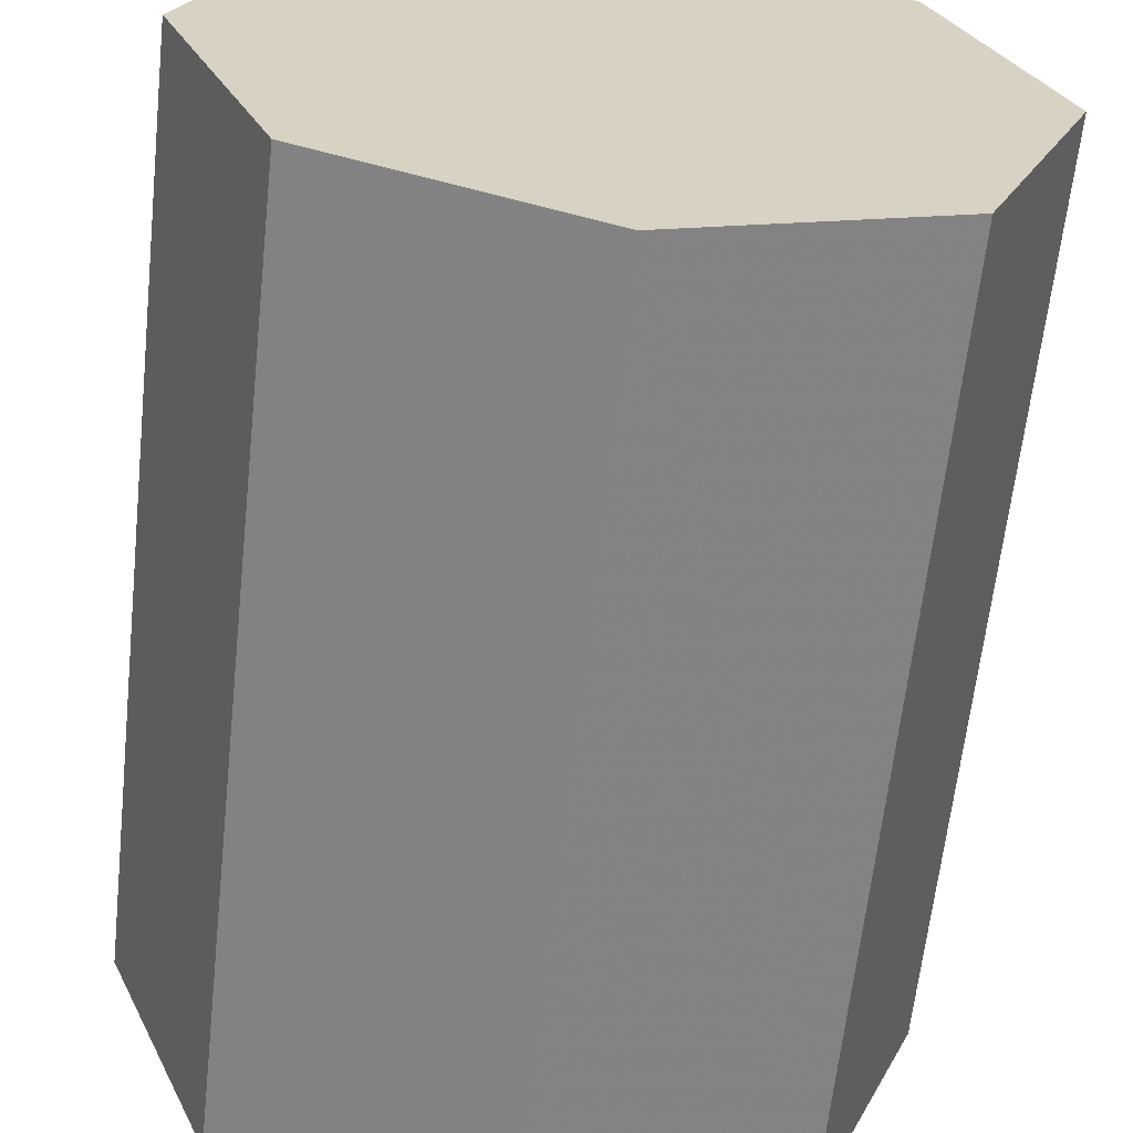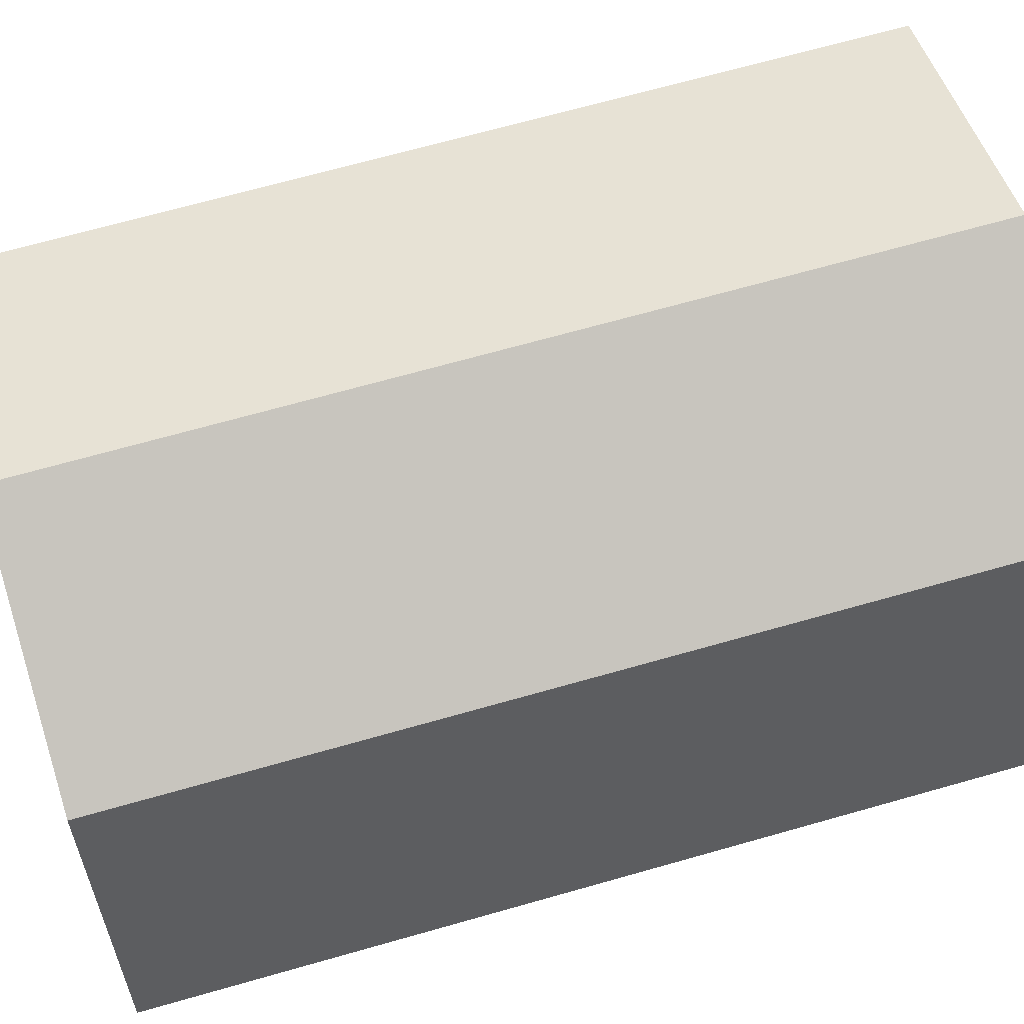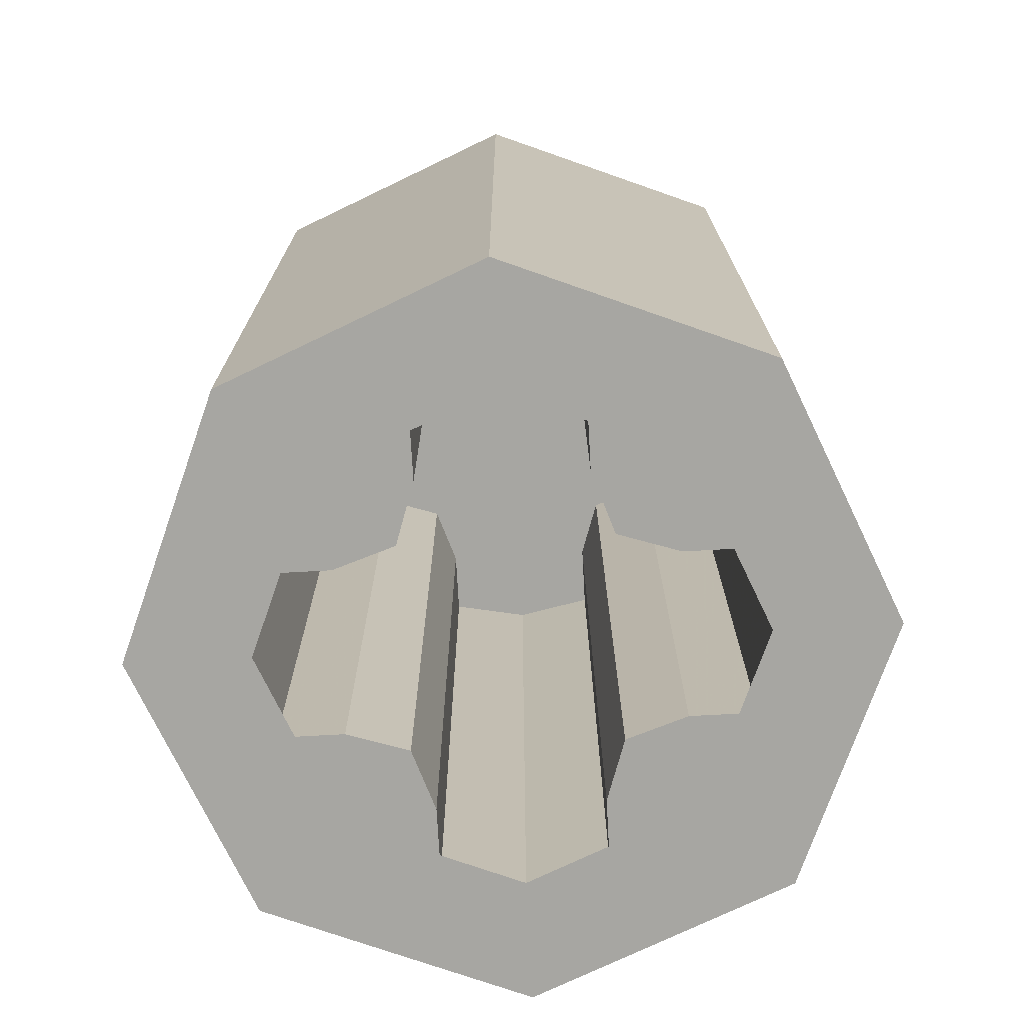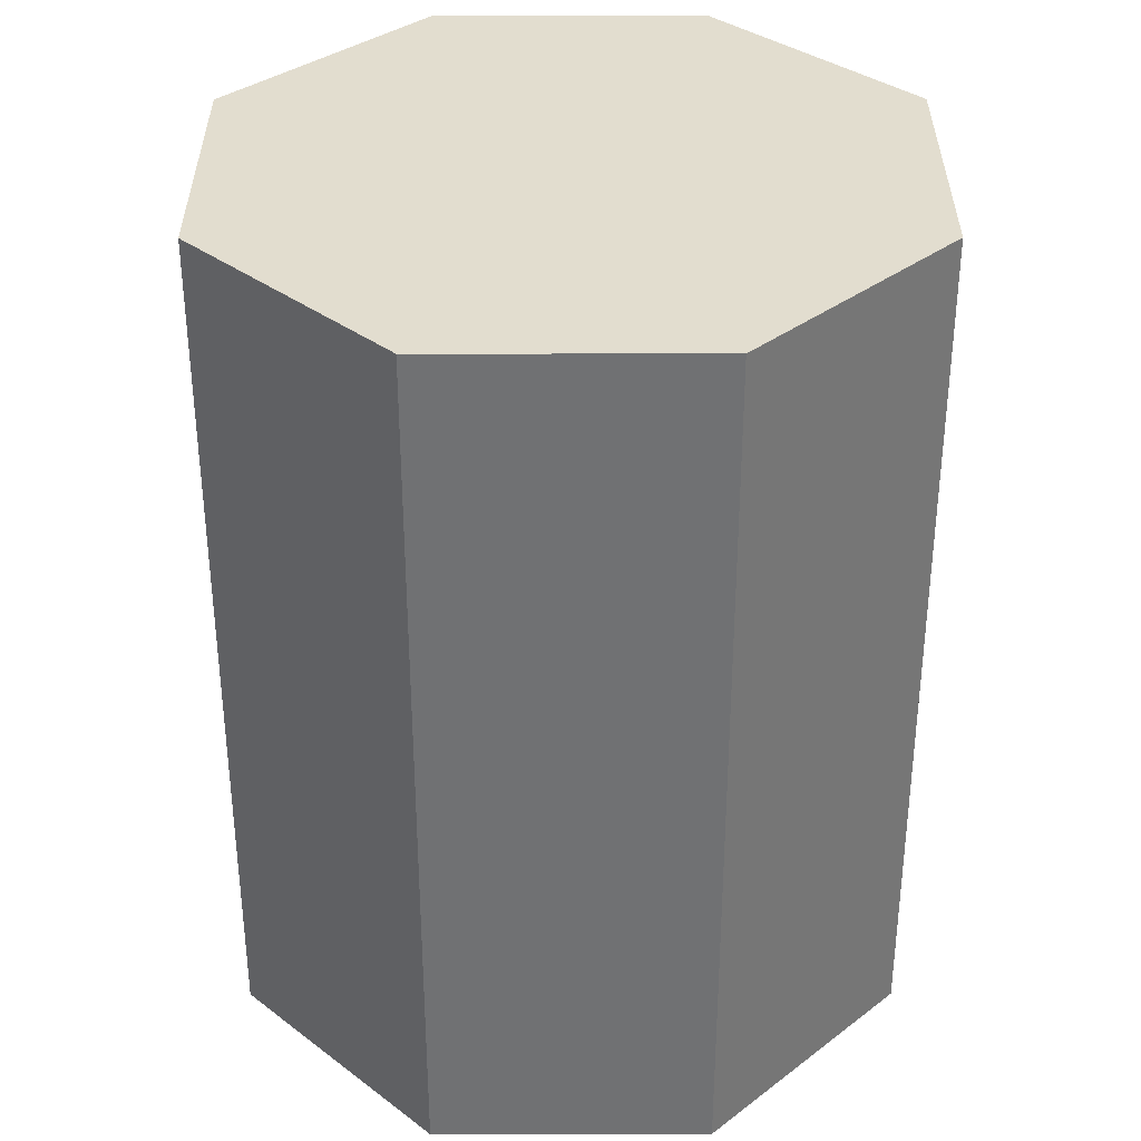
<metadata>
{"format":"obj","ext":"obj","renderer":"f3d","projection":"perspective","resolution":1024,"background":"white","views":[{"elev":-62.9,"azim":-6.2,"up":"+Y"},{"elev":68.3,"azim":-105.9,"up":"+Y"},{"elev":-74.0,"azim":93.2,"up":"+Z"},{"elev":34.9,"azim":157.4,"up":"+Z"}]}
</metadata>
<code>
v 0.2801 0.1 1
v 0.2801 -0.1 1
v 0.3 0 1
v 0.2801 0.1 1
v 0.2 0.1 1
v 0.2 -0.1 1
v 0.2801 -0.1 1
v 0.125 0.125 1
v 0.125 -0.125 1
v 0.2 -0.1 1
v 0.2 0.1 1
v 0.1 0.2801 1
v 0 0.3 1
v -0.1 0.2801 1
v -0.1 0.2 1
v 0.1 0.2 1
v 0.1 0.2801 1
v -0.1 0.2801 1
v -0.125 0.125 1
v 0.125 0.125 1
v 0.1 0.2 1
v -0.1 0.2 1
v -0.2801 0.1 1
v -0.3 0 1
v -0.2801 -0.1 1
v -0.2 -0.1 1
v -0.2 0.1 1
v -0.2801 0.1 1
v -0.2801 -0.1 1
v -0.125 0.125 1
v -0.2 0.1 1
v -0.2 -0.1 1
v -0.125 -0.125 1
v -0.1 -0.2801 1
v 0 -0.3 1
v 0.1 -0.2801 1
v 0.1 -0.2 1
v -0.1 -0.2 1
v -0.1 -0.2801 1
v 0.1 -0.2801 1
v -0.125 -0.125 1
v -0.1 -0.2 1
v 0.1 -0.2 1
v 0.125 -0.125 1
v -0.125 -0.125 1
v 0.125 -0.125 1
v 0.125 0.125 1
v -0.125 0.125 1
v 0 0 1.1
v -0.45 0 1.1
v -0.3182 0.3182 1.1
v 0 0 1.1
v -0.3182 0.3182 1.1
v 0 0.45 1.1
v 0 0 1.1
v 0 0.45 1.1
v 0.3182 0.3182 1.1
v 0 0 1.1
v 0.3182 0.3182 1.1
v 0.45 0 1.1
v 0 0 1.1
v 0.45 0 1.1
v 0.3182 -0.3182 1.1
v 0 0 1.1
v 0.3182 -0.3182 1.1
v 0 -0.45 1.1
v 0 0 1.1
v 0 -0.45 1.1
v -0.3182 -0.3182 1.1
v 0 0 1.1
v -0.3182 -0.3182 1.1
v -0.45 0 1.1
v -0.3182 0.3182 1.1
v -0.45 0 1.1
v -0.45 0 0
v -0.3182 0.3182 0
v 0 0.45 1.1
v -0.3182 0.3182 1.1
v -0.3182 0.3182 0
v 0 0.45 0
v 0.3182 0.3182 1.1
v 0 0.45 1.1
v 0 0.45 0
v 0.3182 0.3182 0
v 0.45 0 1.1
v 0.3182 0.3182 1.1
v 0.3182 0.3182 0
v 0.45 0 0
v 0.3182 -0.3182 1.1
v 0.45 0 1.1
v 0.45 0 0
v 0.3182 -0.3182 0
v 0 -0.45 1.1
v 0.3182 -0.3182 1.1
v 0.3182 -0.3182 0
v 0 -0.45 0
v -0.3182 -0.3182 1.1
v 0 -0.45 1.1
v 0 -0.45 0
v -0.3182 -0.3182 0
v -0.45 0 1.1
v -0.3182 -0.3182 1.1
v -0.3182 -0.3182 0
v -0.45 0 0
v 0.1148 0.2772 0
v 0.2772 0.1148 0
v 0.2598 0.15 0
v 0.15 0.2598 0
v 0.15 0.2598 0
v 0.2598 0.15 0
v 0.238 0.1826 0
v 0.1826 0.238 0
v 0.1826 0.238 0
v 0.238 0.1826 0
v 0.2121 0.2121 0
v -0.2772 0.1148 0
v -0.1148 0.2772 0
v -0.15 0.2598 0
v -0.2598 0.15 0
v -0.2598 0.15 0
v -0.15 0.2598 0
v -0.1826 0.238 0
v -0.238 0.1826 0
v -0.238 0.1826 0
v -0.1826 0.238 0
v -0.2121 0.2121 0
v -0.1148 -0.2772 0
v -0.2772 -0.1148 0
v -0.2598 -0.15 0
v -0.15 -0.2598 0
v -0.15 -0.2598 0
v -0.2598 -0.15 0
v -0.238 -0.1826 0
v -0.1826 -0.238 0
v -0.1826 -0.238 0
v -0.238 -0.1826 0
v -0.2121 -0.2121 0
v 0.2772 -0.1148 0
v 0.1148 -0.2772 0
v 0.15 -0.2598 0
v 0.2598 -0.15 0
v 0.2598 -0.15 0
v 0.15 -0.2598 0
v 0.1826 -0.238 0
v 0.238 -0.1826 0
v 0.238 -0.1826 0
v 0.1826 -0.238 0
v 0.2121 -0.2121 0
v 0.2772 0.1148 0
v 0.1148 0.2772 0
v 0.125 0.125 0
v 0.125 0.125 0
v 0.2 0.1 0
v 0.2801 0.1 0
v 0.2772 0.1148 0
v 0.1 0.2 0
v 0.125 0.125 0
v 0.1148 0.2772 0
v 0.1 0.2801 0
v -0.125 0.125 0
v -0.1148 0.2772 0
v -0.2772 0.1148 0
v -0.125 0.125 0
v -0.1 0.2 0
v -0.1 0.2801 0
v -0.1148 0.2772 0
v -0.2801 0.1 0
v -0.2 0.1 0
v -0.125 0.125 0
v -0.2772 0.1148 0
v -0.2 -0.1 0
v -0.2801 -0.1 0
v -0.2772 -0.1148 0
v -0.125 -0.125 0
v -0.2772 -0.1148 0
v -0.1148 -0.2772 0
v -0.125 -0.125 0
v -0.1148 -0.2772 0
v -0.1 -0.2801 0
v -0.1 -0.2 0
v -0.125 -0.125 0
v 0.1148 -0.2772 0
v 0.2772 -0.1148 0
v 0.125 -0.125 0
v 0.1 -0.2801 0
v 0.1148 -0.2772 0
v 0.125 -0.125 0
v 0.1 -0.2 0
v 0.2 -0.1 0
v 0.125 -0.125 0
v 0.2772 -0.1148 0
v 0.2801 -0.1 0
v 0.1148 -0.2772 1
v 0.2772 -0.1148 1
v 0.2598 -0.15 1
v 0.15 -0.2598 1
v 0.15 -0.2598 1
v 0.2598 -0.15 1
v 0.238 -0.1826 1
v 0.1826 -0.238 1
v 0.1826 -0.238 1
v 0.238 -0.1826 1
v 0.2121 -0.2121 1
v -0.2772 -0.1148 1
v -0.1148 -0.2772 1
v -0.15 -0.2598 1
v -0.2598 -0.15 1
v -0.2598 -0.15 1
v -0.15 -0.2598 1
v -0.1826 -0.238 1
v -0.238 -0.1826 1
v -0.238 -0.1826 1
v -0.1826 -0.238 1
v -0.2121 -0.2121 1
v -0.1148 0.2772 1
v -0.2772 0.1148 1
v -0.2598 0.15 1
v -0.15 0.2598 1
v -0.15 0.2598 1
v -0.2598 0.15 1
v -0.238 0.1826 1
v -0.1826 0.238 1
v -0.1826 0.238 1
v -0.238 0.1826 1
v -0.2121 0.2121 1
v 0.2772 0.1148 1
v 0.1148 0.2772 1
v 0.15 0.2598 1
v 0.2598 0.15 1
v 0.2598 0.15 1
v 0.15 0.2598 1
v 0.1826 0.238 1
v 0.238 0.1826 1
v 0.238 0.1826 1
v 0.1826 0.238 1
v 0.2121 0.2121 1
v 0.2772 -0.1148 1
v 0.1148 -0.2772 1
v 0.125 -0.125 1
v 0.125 -0.125 1
v 0.2 -0.1 1
v 0.2801 -0.1 1
v 0.2772 -0.1148 1
v 0.1 -0.2 1
v 0.125 -0.125 1
v 0.1148 -0.2772 1
v 0.1 -0.2801 1
v -0.125 -0.125 1
v -0.1148 -0.2772 1
v -0.2772 -0.1148 1
v -0.125 -0.125 1
v -0.1 -0.2 1
v -0.1 -0.2801 1
v -0.1148 -0.2772 1
v -0.2801 -0.1 1
v -0.2 -0.1 1
v -0.125 -0.125 1
v -0.2772 -0.1148 1
v -0.2 0.1 1
v -0.2801 0.1 1
v -0.2772 0.1148 1
v -0.125 0.125 1
v -0.2772 0.1148 1
v -0.1148 0.2772 1
v -0.125 0.125 1
v -0.1148 0.2772 1
v -0.1 0.2801 1
v -0.1 0.2 1
v -0.125 0.125 1
v 0.1148 0.2772 1
v 0.2772 0.1148 1
v 0.125 0.125 1
v 0.1 0.2801 1
v 0.1148 0.2772 1
v 0.125 0.125 1
v 0.1 0.2 1
v 0.2 0.1 1
v 0.125 0.125 1
v 0.2772 0.1148 1
v 0.2801 0.1 1
v 0.3 0 1
v 0.3 0 0
v 0.2801 0.1 0
v 0.2801 0.1 1
v 0.2 0.1 1
v 0.2801 0.1 1
v 0.2801 0.1 0
v 0.2 0.1 0
v 0.2 0.1 1
v 0.2 0.1 0
v 0.125 0.125 0
v 0.125 0.125 1
v 0.125 0.125 1
v 0.125 0.125 0
v 0.1 0.2 0
v 0.1 0.2 1
v 0.1 0.2 1
v 0.1 0.2 0
v 0.1 0.2801 0
v 0.1 0.2801 1
v 0.1 0.2801 0
v 0 0.3 0
v 0 0.3 1
v 0.1 0.2801 1
v 0 0.3 1
v 0 0.3 0
v -0.1 0.2801 0
v -0.1 0.2801 1
v -0.1 0.2 1
v -0.1 0.2801 1
v -0.1 0.2801 0
v -0.1 0.2 0
v -0.1 0.2 1
v -0.1 0.2 0
v -0.125 0.125 0
v -0.125 0.125 1
v -0.125 0.125 1
v -0.125 0.125 0
v -0.2 0.1 0
v -0.2 0.1 1
v -0.2 0.1 1
v -0.2 0.1 0
v -0.2801 0.1 0
v -0.2801 0.1 1
v -0.2801 0.1 1
v -0.2801 0.1 0
v -0.3 0 0
v -0.3 0 1
v -0.3 0 1
v -0.3 0 0
v -0.2801 -0.1 0
v -0.2801 -0.1 1
v -0.2801 -0.1 1
v -0.2801 -0.1 0
v -0.2 -0.1 0
v -0.2 -0.1 1
v -0.2 -0.1 1
v -0.2 -0.1 0
v -0.125 -0.125 0
v -0.125 -0.125 1
v -0.125 -0.125 1
v -0.125 -0.125 0
v -0.1 -0.2 0
v -0.1 -0.2 1
v -0.1 -0.2 1
v -0.1 -0.2 0
v -0.1 -0.2801 0
v -0.1 -0.2801 1
v -0.1 -0.2801 0
v 0 -0.3 0
v 0 -0.3 1
v -0.1 -0.2801 1
v 0 -0.3 1
v 0 -0.3 0
v 0.1 -0.2801 0
v 0.1 -0.2801 1
v 0.1 -0.2801 1
v 0.1 -0.2801 0
v 0.1 -0.2 0
v 0.1 -0.2 1
v 0.1 -0.2 1
v 0.1 -0.2 0
v 0.125 -0.125 0
v 0.125 -0.125 1
v 0.125 -0.125 1
v 0.125 -0.125 0
v 0.2 -0.1 0
v 0.2 -0.1 1
v 0.2 -0.1 1
v 0.2 -0.1 0
v 0.2801 -0.1 0
v 0.2801 -0.1 1
v 0.2801 -0.1 1
v 0.2801 -0.1 0
v 0.3 0 0
v 0.3 0 1
v 0.3 0 0
v 0.2974 0.03915 0
v 0.2898 0.07764 0
v 0.2772 0.1148 0
v 0 0.3 0
v 0.03915 0.2974 0
v 0.07764 0.2898 0
v 0.1148 0.2772 0
v 0 0.3 0
v -0.03915 0.2974 0
v -0.07764 0.2898 0
v -0.1148 0.2772 0
v -0.3 0 0
v -0.2974 0.03915 0
v -0.2898 0.07764 0
v -0.2772 0.1148 0
v -0.3 0 0
v -0.2974 -0.03915 0
v -0.2898 -0.07764 0
v -0.2772 -0.1148 0
v 0 -0.3 0
v -0.03915 -0.2974 0
v -0.07764 -0.2898 0
v -0.1148 -0.2772 0
v 0 -0.3 0
v 0.03915 -0.2974 0
v 0.07764 -0.2898 0
v 0.1148 -0.2772 0
v 0.3 0 0
v 0.2974 -0.03915 0
v 0.2898 -0.07764 0
v 0.2772 -0.1148 0
v 0.3 0 1
v 0.2974 0.03915 1
v 0.2898 0.07764 1
v 0.2772 0.1148 1
v 0 0.3 1
v 0.03915 0.2974 1
v 0.07764 0.2898 1
v 0.1148 0.2772 1
v 0 0.3 1
v -0.03915 0.2974 1
v -0.07764 0.2898 1
v -0.1148 0.2772 1
v -0.3 0 1
v -0.2974 0.03915 1
v -0.2898 0.07764 1
v -0.2772 0.1148 1
v -0.3 0 1
v -0.2974 -0.03915 1
v -0.2898 -0.07764 1
v -0.2772 -0.1148 1
v 0 -0.3 1
v -0.03915 -0.2974 1
v -0.07764 -0.2898 1
v -0.1148 -0.2772 1
v 0 -0.3 1
v 0.03915 -0.2974 1
v 0.07764 -0.2898 1
v 0.1148 -0.2772 1
v 0.3 0 1
v 0.2974 -0.03915 1
v 0.2898 -0.07764 1
v 0.2772 -0.1148 1
v 0.45 0 0
v 0.3182 0.3182 0
v 0.2121 0.2121 0
v 0.3 0 0
v 0.3182 0.3182 0
v 0 0.45 0
v 0 0.3 0
v 0.2121 0.2121 0
v 0 0.45 0
v -0.3182 0.3182 0
v -0.2121 0.2121 0
v 0 0.3 0
v -0.3182 0.3182 0
v -0.45 0 0
v -0.3 0 0
v -0.2121 0.2121 0
v -0.45 0 0
v -0.3182 -0.3182 0
v -0.2121 -0.2121 0
v -0.3 0 0
v -0.3182 -0.3182 0
v 0 -0.45 0
v 0 -0.3 0
v -0.2121 -0.2121 0
v 0 -0.45 0
v 0.3182 -0.3182 0
v 0.2121 -0.2121 0
v 0 -0.3 0
v 0.3182 -0.3182 0
v 0.45 0 0
v 0.3 0 0
v 0.2121 -0.2121 0
g mesh3720135
f 1 3 2
f 4 6 5
f 6 4 7
f 8 10 9
f 10 8 11
f 12 14 13
f 15 17 16
f 17 15 18
f 19 21 20
f 21 19 22
f 23 25 24
f 26 28 27
f 28 26 29
f 30 32 31
f 32 30 33
f 34 36 35
f 37 39 38
f 39 37 40
f 41 43 42
f 43 41 44
f 45 47 46
f 47 45 48
g mesh3720140
f 49 51 50
f 52 54 53
f 55 57 56
f 58 60 59
f 61 63 62
f 64 66 65
f 67 69 68
f 70 72 71
g mesh3720142
f 73 75 74
f 75 73 76
f 77 79 78
f 79 77 80
f 81 83 82
f 83 81 84
f 85 87 86
f 87 85 88
f 89 91 90
f 91 89 92
f 93 95 94
f 95 93 96
f 97 99 98
f 99 97 100
f 101 103 102
f 103 101 104
g mesh3720149
f 105 107 106
f 107 105 108
f 109 111 110
f 111 109 112
f 113 115 114
g mesh3720151
f 116 118 117
f 118 116 119
f 120 122 121
f 122 120 123
f 124 126 125
g mesh3720153
f 127 129 128
f 129 127 130
f 131 133 132
f 133 131 134
f 135 137 136
g mesh3720155
f 138 140 139
f 140 138 141
f 142 144 143
f 144 142 145
f 146 148 147
f 149 151 150
f 152 154 153
f 154 152 155
f 156 158 157
f 158 156 159
f 160 162 161
f 163 165 164
f 165 163 166
f 167 169 168
f 169 167 170
f 171 173 172
f 173 171 174
f 175 177 176
f 178 180 179
f 180 178 181
f 182 184 183
f 185 187 186
f 187 185 188
f 189 191 190
f 191 189 192
g mesh3720159
f 193 195 194
f 195 193 196
f 197 199 198
f 199 197 200
f 201 203 202
g mesh3720161
f 204 206 205
f 206 204 207
f 208 210 209
f 210 208 211
f 212 214 213
g mesh3720163
f 215 217 216
f 217 215 218
f 219 221 220
f 221 219 222
f 223 225 224
g mesh3720165
f 226 228 227
f 228 226 229
f 230 232 231
f 232 230 233
f 234 236 235
f 237 239 238
f 240 242 241
f 242 240 243
f 244 246 245
f 246 244 247
f 248 250 249
f 251 253 252
f 253 251 254
f 255 257 256
f 257 255 258
f 259 261 260
f 261 259 262
f 263 265 264
f 266 268 267
f 268 266 269
f 270 272 271
f 273 275 274
f 275 273 276
f 277 279 278
f 279 277 280
g mesh3720169
f 281 283 282
f 283 281 284
f 285 287 286
f 287 285 288
f 289 291 290
f 291 289 292
f 293 295 294
f 295 293 296
f 297 299 298
f 299 297 300
f 301 303 302
f 303 301 304
f 305 307 306
f 307 305 308
f 309 311 310
f 311 309 312
f 313 315 314
f 315 313 316
f 317 319 318
f 319 317 320
f 321 323 322
f 323 321 324
f 325 327 326
f 327 325 328
f 329 331 330
f 331 329 332
f 333 335 334
f 335 333 336
f 337 339 338
f 339 337 340
f 341 343 342
f 343 341 344
f 345 347 346
f 347 345 348
f 349 351 350
f 351 349 352
f 353 355 354
f 355 353 356
f 357 359 358
f 359 357 360
f 361 363 362
f 363 361 364
f 365 367 366
f 367 365 368
f 369 371 370
f 371 369 372
f 373 375 374
f 375 373 376
g mesh3720172
f 377 379 378
f 379 377 380
g mesh3720174
f 381 382 383
f 383 384 381
g mesh3720176
f 385 387 386
f 387 385 388
g mesh3720178
f 389 390 391
f 391 392 389
g mesh3720180
f 393 395 394
f 395 393 396
g mesh3720182
f 397 398 399
f 399 400 397
g mesh3720184
f 401 403 402
f 403 401 404
g mesh3720186
f 405 406 407
f 407 408 405
g mesh3720189
f 409 410 411
f 411 412 409
g mesh3720191
f 413 415 414
f 415 413 416
g mesh3720193
f 417 418 419
f 419 420 417
g mesh3720195
f 421 423 422
f 423 421 424
g mesh3720197
f 425 426 427
f 427 428 425
g mesh3720199
f 429 431 430
f 431 429 432
g mesh3720201
f 433 434 435
f 435 436 433
g mesh3720203
f 437 439 438
f 439 437 440
g mesh3720208
f 441 443 442
f 443 441 444
f 445 447 446
f 447 445 448
f 449 451 450
f 451 449 452
f 453 455 454
f 455 453 456
f 457 459 458
f 459 457 460
f 461 463 462
f 463 461 464
f 465 467 466
f 467 465 468
f 469 471 470
f 471 469 472

</code>
